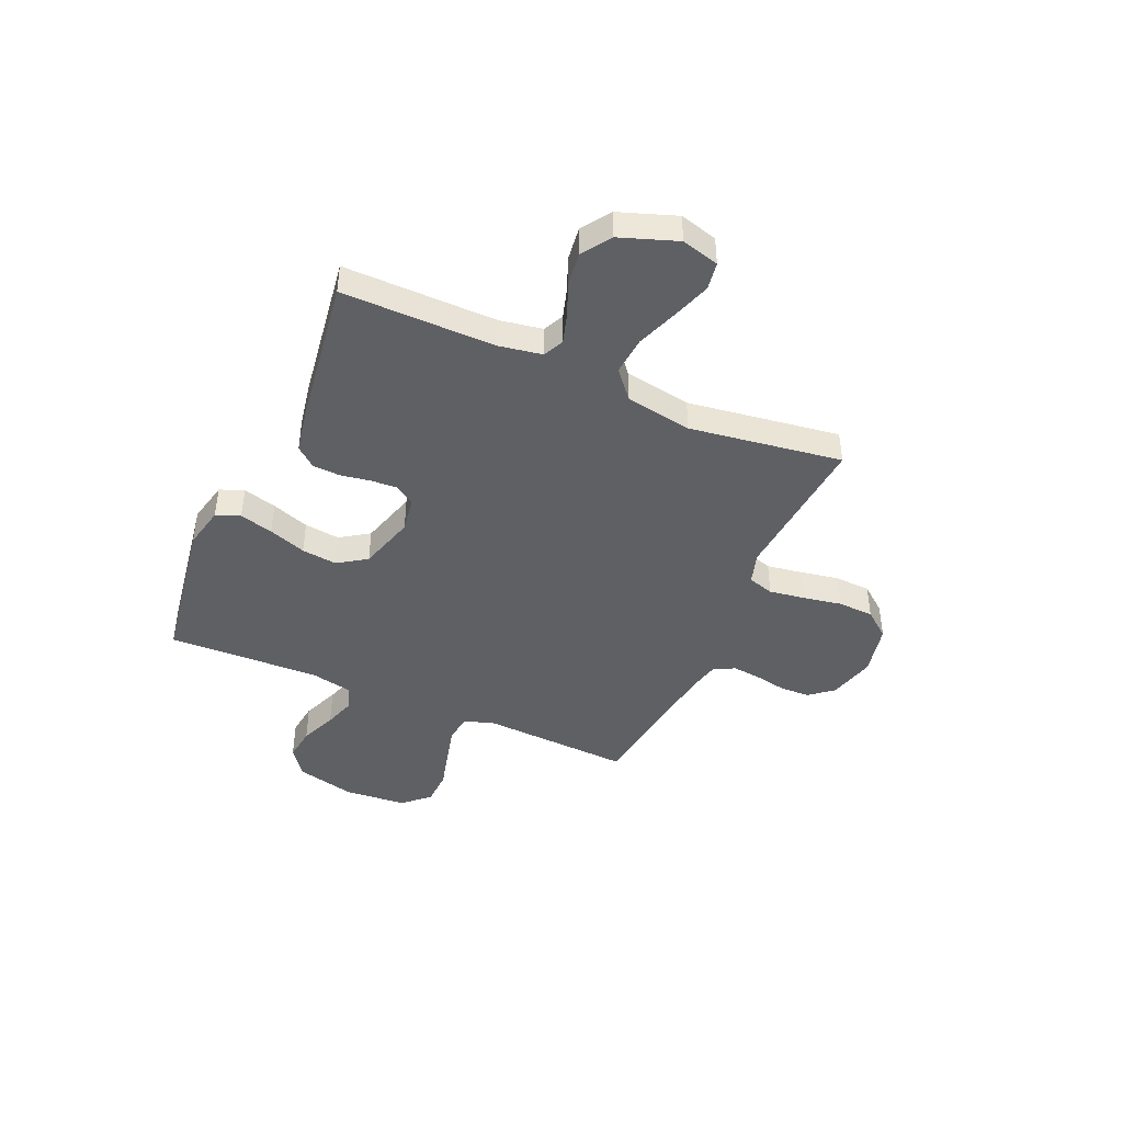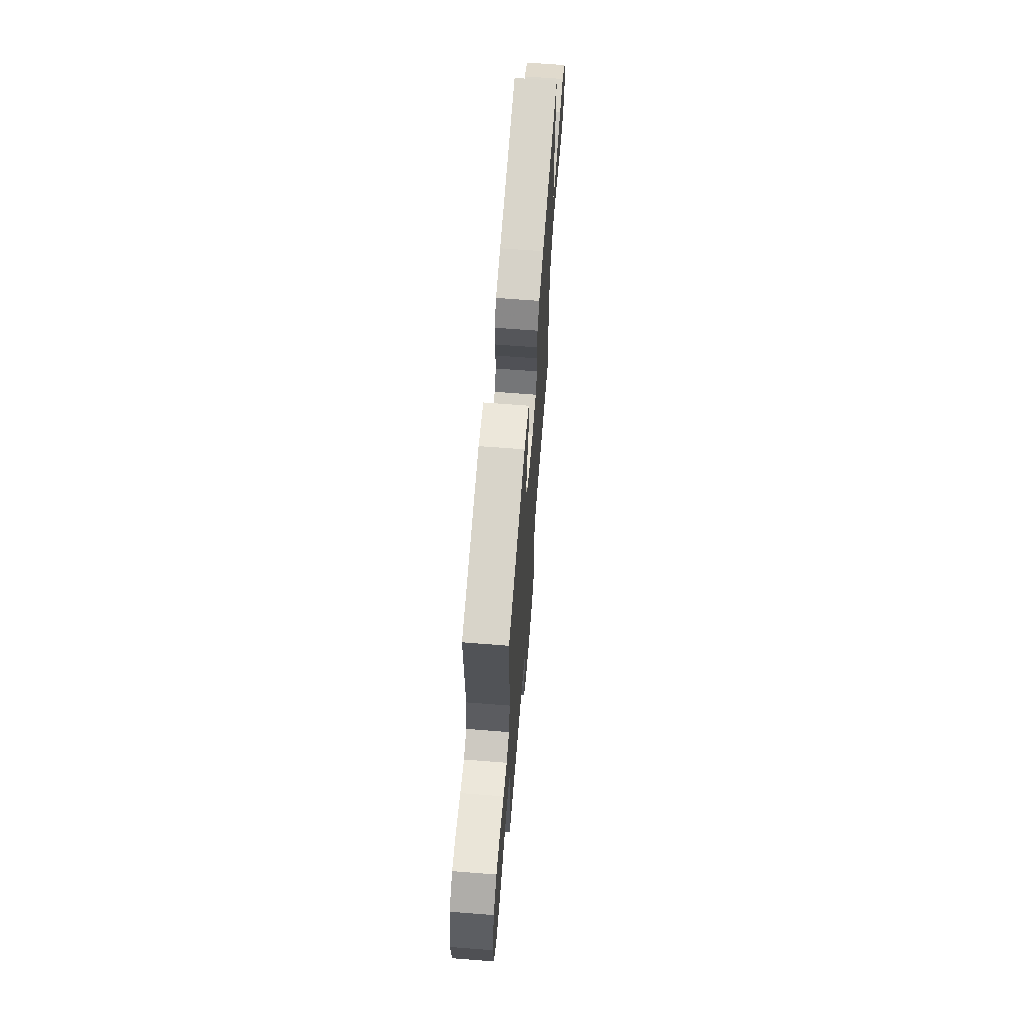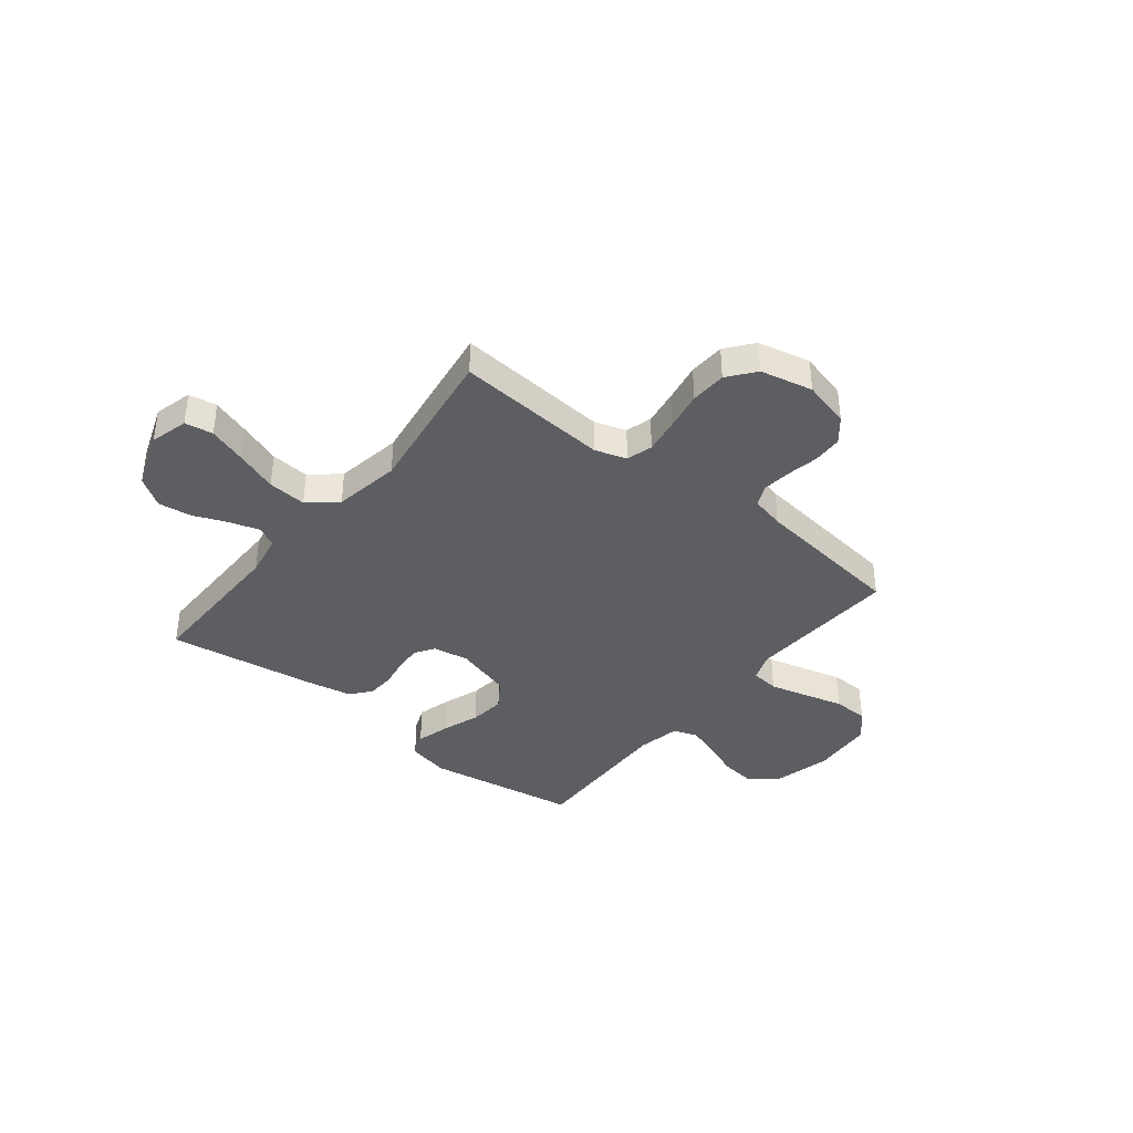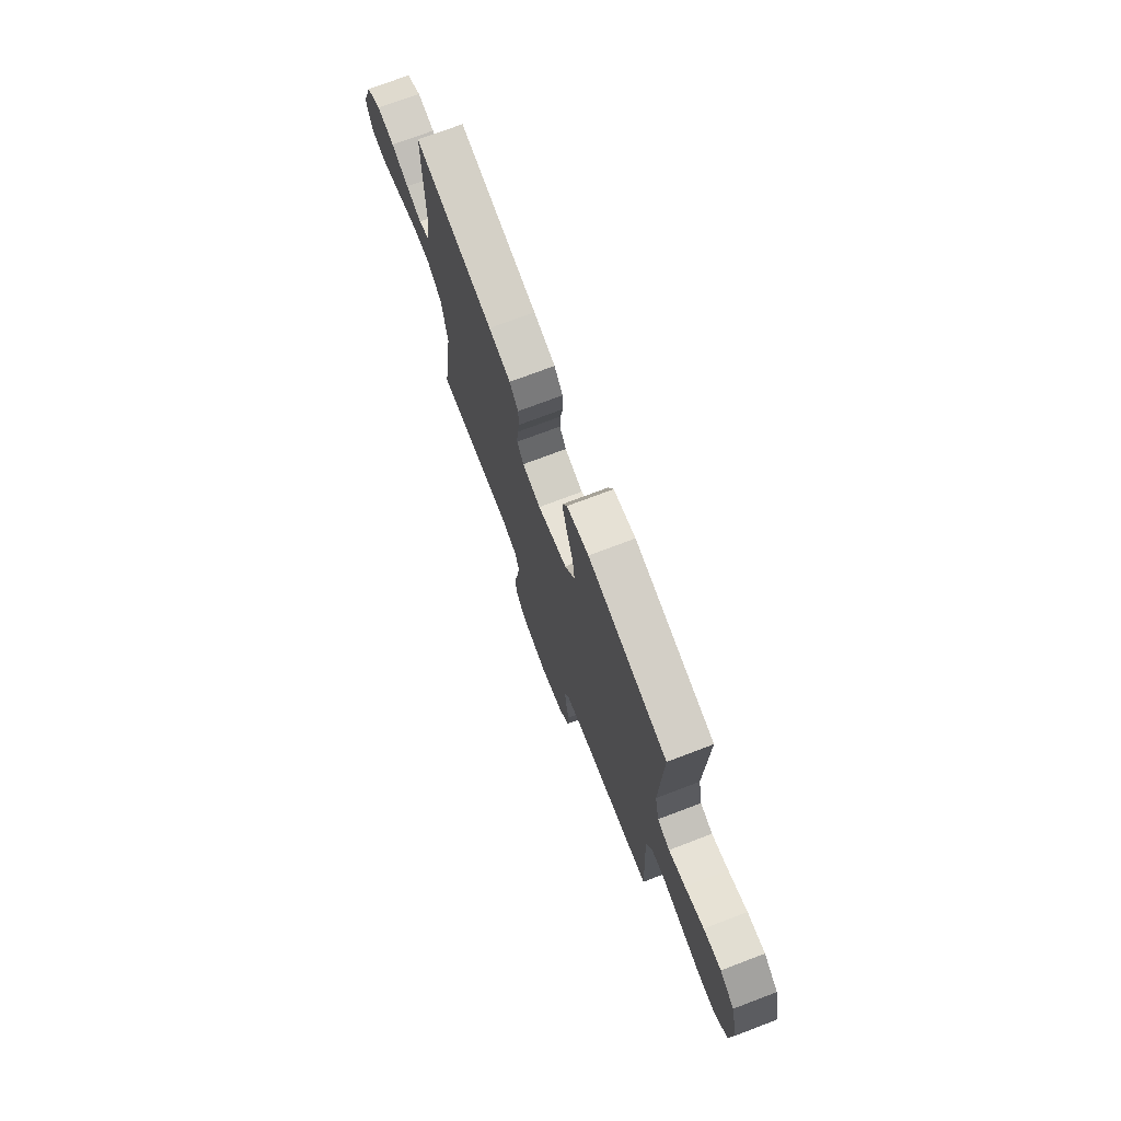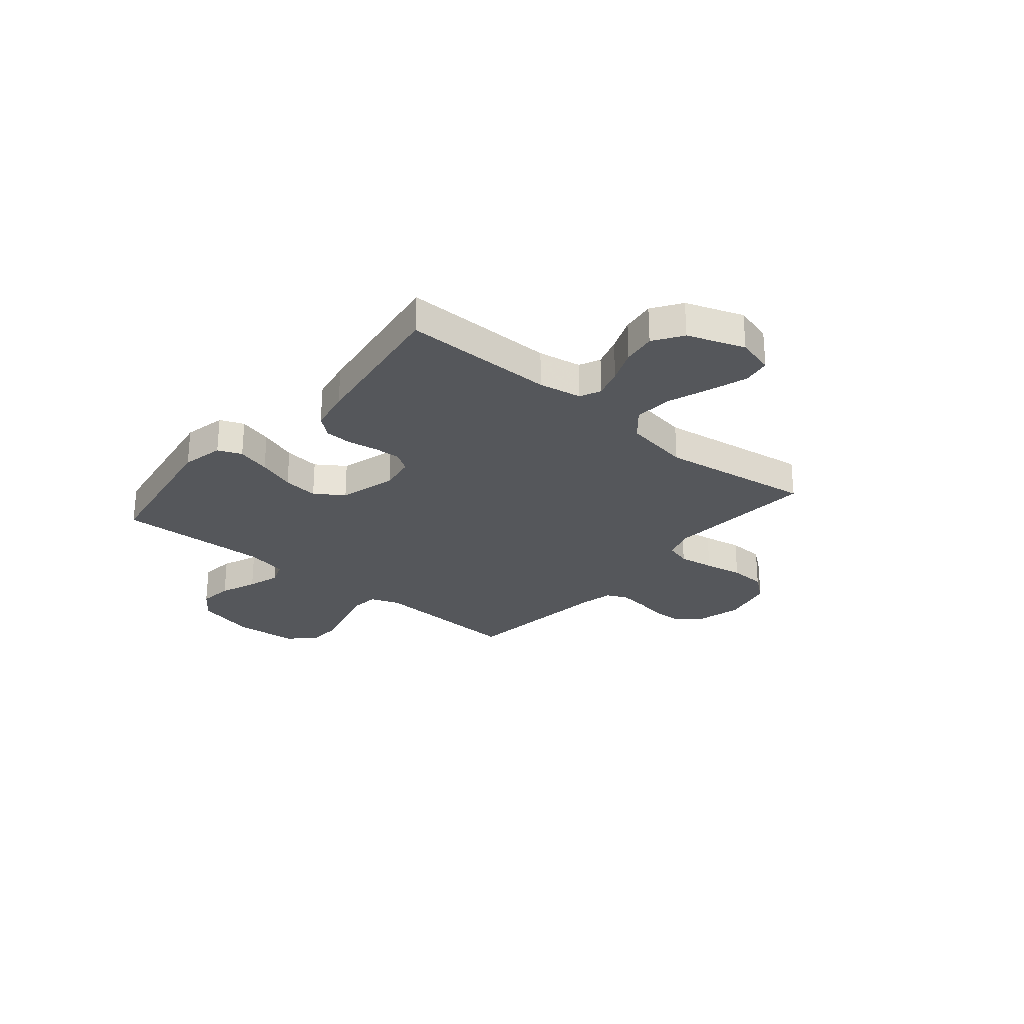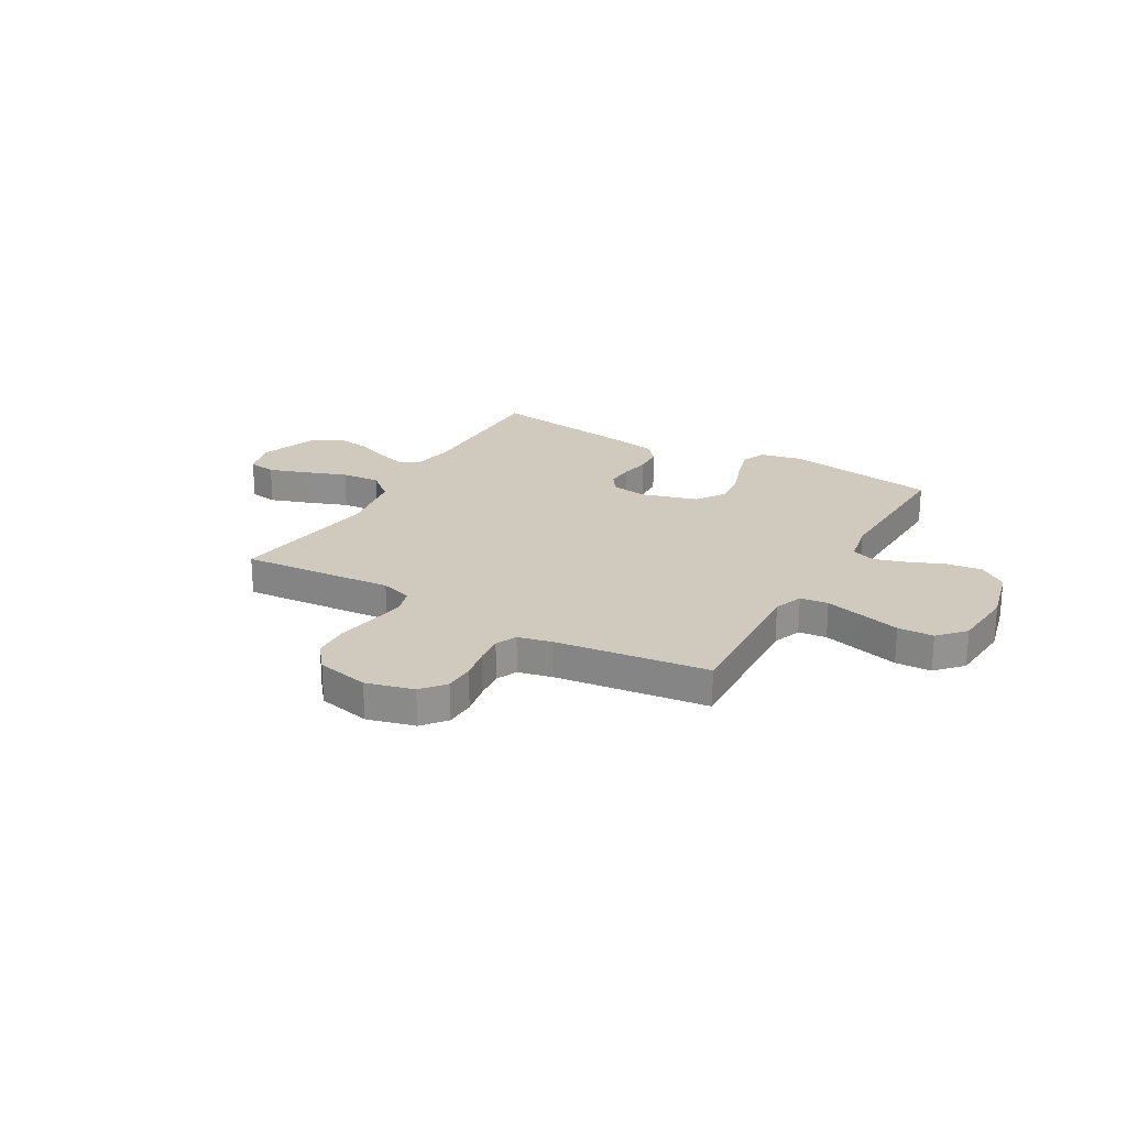
<metadata>
{"format":"obj","ext":"obj","renderer":"f3d","projection":"perspective","resolution":1024,"background":"white","views":[{"elev":-43.3,"azim":66.1,"up":"+Y"},{"elev":66.2,"azim":-85.5,"up":"+Z"},{"elev":-38.7,"azim":141.4,"up":"+Y"},{"elev":73.4,"azim":-110.8,"up":"+Z"},{"elev":-26.8,"azim":50.0,"up":"+Y"},{"elev":23.1,"azim":-150.3,"up":"+Y"}]}
</metadata>
<code>
v -0.5 0.07 0.5
v -0.2 0.07 0.548
v -0.117 0.07 0.53
v -0.098 0.07 0.483
v -0.116 0.07 0.417
v -0.142 0.07 0.343
v -0.15 0.07 0.273
v -0.112 0.07 0.217
v 0 0.07 0.185
v 0.07 0.07 0.197
v 0.095 0.07 0.235
v 0.092 0.07 0.288
v 0.082 0.07 0.346
v 0.084 0.07 0.4
v 0.117 0.07 0.44
v 0.2 0.07 0.456
v 0.5 0.07 0.5
v 0.498 0.07 0.2
v 0.513 0.07 0.115
v 0.554 0.07 0.096
v 0.612 0.07 0.114
v 0.678 0.07 0.141
v 0.744 0.07 0.15
v 0.801 0.07 0.112
v 0.841 0.07 0
v 0.821 0.07 -0.074
v 0.766 0.07 -0.083
v 0.691 0.07 -0.058
v 0.609 0.07 -0.028
v 0.533 0.07 -0.022
v 0.478 0.07 -0.069
v 0.456 0.07 -0.2
v 0.5 0.07 -0.5
v 0.2 0.07 -0.477
v 0.138 0.07 -0.497
v 0.123 0.07 -0.548
v 0.134 0.07 -0.618
v 0.148 0.07 -0.694
v 0.145 0.07 -0.765
v 0.103 0.07 -0.818
v 0 0.07 -0.841
v -0.093 0.07 -0.817
v -0.131 0.07 -0.771
v -0.133 0.07 -0.712
v -0.121 0.07 -0.649
v -0.115 0.07 -0.593
v -0.134 0.07 -0.552
v -0.2 0.07 -0.537
v -0.5 0.07 -0.5
v -0.485 0.07 -0.2
v -0.506 0.07 -0.143
v -0.561 0.07 -0.137
v -0.634 0.07 -0.156
v -0.713 0.07 -0.177
v -0.783 0.07 -0.175
v -0.83 0.07 -0.124
v -0.84 0.07 0
v -0.811 0.07 0.117
v -0.756 0.07 0.157
v -0.689 0.07 0.149
v -0.617 0.07 0.12
v -0.554 0.07 0.1
v -0.507 0.07 0.117
v -0.49 0.07 0.2
v -0.5 0 0.5
v -0.2 0 0.548
v -0.117 0 0.53
v -0.098 0 0.483
v -0.116 0 0.417
v -0.142 0 0.343
v -0.15 0 0.273
v -0.112 0 0.217
v 0 0 0.185
v 0.07 0 0.197
v 0.095 0 0.235
v 0.092 0 0.288
v 0.082 0 0.346
v 0.084 0 0.4
v 0.117 0 0.44
v 0.2 0 0.456
v 0.5 0 0.5
v 0.498 0 0.2
v 0.513 0 0.115
v 0.554 0 0.096
v 0.612 0 0.114
v 0.678 0 0.141
v 0.744 0 0.15
v 0.801 0 0.112
v 0.841 0 0
v 0.821 0 -0.074
v 0.766 0 -0.083
v 0.691 0 -0.058
v 0.609 0 -0.028
v 0.533 0 -0.022
v 0.478 0 -0.069
v 0.456 0 -0.2
v 0.5 0 -0.5
v 0.2 0 -0.477
v 0.138 0 -0.497
v 0.123 0 -0.548
v 0.134 0 -0.618
v 0.148 0 -0.694
v 0.145 0 -0.765
v 0.103 0 -0.818
v 0 0 -0.841
v -0.093 0 -0.817
v -0.131 0 -0.771
v -0.133 0 -0.712
v -0.121 0 -0.649
v -0.115 0 -0.593
v -0.134 0 -0.552
v -0.2 0 -0.537
v -0.5 0 -0.5
v -0.485 0 -0.2
v -0.506 0 -0.143
v -0.561 0 -0.137
v -0.634 0 -0.156
v -0.713 0 -0.177
v -0.783 0 -0.175
v -0.83 0 -0.124
v -0.84 0 0
v -0.811 0 0.117
v -0.756 0 0.157
v -0.689 0 0.149
v -0.617 0 0.12
v -0.554 0 0.1
v -0.507 0 0.117
v -0.49 0 0.2
f 59 60 61
f 58 59 61
f 57 58 61
f 56 57 61
f 55 56 61
f 54 55 61
f 53 54 61
f 52 53 61 62
f 51 52 62 63
f 48 49 50
f 51 63 64
f 50 51 64
f 48 50 64
f 47 48 64
f 43 44 45
f 42 43 45
f 41 42 45
f 40 41 45
f 39 40 45
f 38 39 45
f 37 38 45
f 36 37 45 46
f 35 36 46 47
f 32 33 34
f 35 47 64
f 34 35 64
f 32 34 64
f 31 32 64
f 27 28 29
f 26 27 29
f 25 26 29
f 24 25 29
f 23 24 29
f 22 23 29
f 21 22 29
f 20 21 29 30
f 30 31 64
f 20 30 64
f 19 20 64
f 16 17 18
f 15 16 18
f 14 15 18
f 13 14 18
f 12 13 18
f 11 12 18 19
f 4 5 6
f 3 4 6
f 2 3 6
f 1 2 6
f 64 1 6
f 64 6 7
f 10 11 19
f 9 10 19
f 9 19 64
f 8 9 64
f 7 8 64
f 125 124 123
f 125 123 122
f 125 122 121
f 125 121 120
f 125 120 119
f 125 119 118
f 125 118 117
f 126 125 117 116
f 127 126 116 115
f 114 113 112
f 128 127 115
f 128 115 114
f 128 114 112
f 128 112 111
f 109 108 107
f 109 107 106
f 109 106 105
f 109 105 104
f 109 104 103
f 109 103 102
f 109 102 101
f 110 109 101 100
f 111 110 100 99
f 98 97 96
f 128 111 99
f 128 99 98
f 128 98 96
f 128 96 95
f 93 92 91
f 93 91 90
f 93 90 89
f 93 89 88
f 93 88 87
f 93 87 86
f 93 86 85
f 94 93 85 84
f 128 95 94
f 128 94 84
f 128 84 83
f 82 81 80
f 82 80 79
f 82 79 78
f 82 78 77
f 82 77 76
f 83 82 76 75
f 70 69 68
f 70 68 67
f 70 67 66
f 70 66 65
f 70 65 128
f 71 70 128
f 83 75 74
f 83 74 73
f 128 83 73
f 128 73 72
f 128 72 71
f 1 65 66 2
f 2 66 67 3
f 3 67 68 4
f 4 68 69 5
f 5 69 70 6
f 6 70 71 7
f 7 71 72 8
f 8 72 73 9
f 9 73 74 10
f 10 74 75 11
f 11 75 76 12
f 12 76 77 13
f 13 77 78 14
f 14 78 79 15
f 15 79 80 16
f 16 80 81 17
f 17 81 82 18
f 18 82 83 19
f 19 83 84 20
f 20 84 85 21
f 21 85 86 22
f 22 86 87 23
f 23 87 88 24
f 24 88 89 25
f 25 89 90 26
f 26 90 91 27
f 27 91 92 28
f 28 92 93 29
f 29 93 94 30
f 30 94 95 31
f 31 95 96 32
f 32 96 97 33
f 33 97 98 34
f 34 98 99 35
f 35 99 100 36
f 36 100 101 37
f 37 101 102 38
f 38 102 103 39
f 39 103 104 40
f 40 104 105 41
f 41 105 106 42
f 42 106 107 43
f 43 107 108 44
f 44 108 109 45
f 45 109 110 46
f 46 110 111 47
f 47 111 112 48
f 48 112 113 49
f 49 113 114 50
f 50 114 115 51
f 51 115 116 52
f 52 116 117 53
f 53 117 118 54
f 54 118 119 55
f 55 119 120 56
f 56 120 121 57
f 57 121 122 58
f 58 122 123 59
f 59 123 124 60
f 60 124 125 61
f 61 125 126 62
f 62 126 127 63
f 63 127 128 64
f 64 128 65 1

</code>
